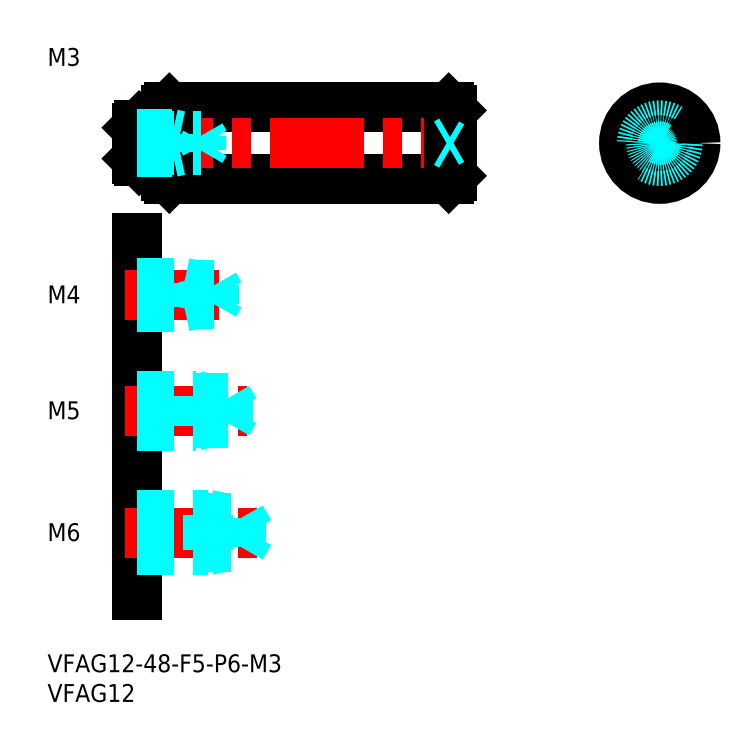
<metadata>
{"format":"dxf","ext":"dxf","renderer":"ezdxf+matplotlib","layout":"modelspace","background":"white","min_lineweight":24,"dpi":150}
</metadata>
<code>
0
SECTION
2
ENTITIES
0
INSERT
8
MSM_CONTINUOUS
2
*U4
10
0
20
0
30
0
0
INSERT
8
MSM_CONTINUOUS
2
*U5
10
0
20
0
30
0
0
LINE
8
MSM_CONTINUOUS
10
15
20
70
30
0
11
15
21
10
31
0
0
INSERT
8
MSM_CONTINUOUS
2
*U6
10
0
20
0
30
0
0
LINE
8
MSM_CENTER
10
13
20
20.5
30
0
11
36
21
20.5
31
0
0
LINE
8
MSM_DASHED
10
15
20
23.5
30
0
11
27
21
23.5
31
0
0
LINE
8
MSM_DASHED
10
15
20
22.96
30
0
11
32.58
21
22.96
31
0
0
LINE
8
MSM_DASHED
10
15
20
18.04
30
0
11
32.58
21
18.04
31
0
0
LINE
8
MSM_DASHED
10
15
20
17.5
30
0
11
27
21
17.5
31
0
0
LINE
8
MSM_DASHED
10
27
20
17.5
30
0
11
27
21
23.5
31
0
0
LINE
8
MSM_DASHED
10
32.58
20
18.04
30
0
11
32.58
21
22.96
31
0
0
LINE
8
MSM_DASHED
10
32.58
20
22.96
30
0
11
34
21
20.5
31
0
0
LINE
8
MSM_DASHED
10
32.58
20
18.04
30
0
11
34
21
20.5
31
0
0
LINE
8
MSM_DASHED
10
27
20
17.5
30
0
11
29.5
21
18.04
31
0
0
LINE
8
MSM_DASHED
10
27
20
23.5
30
0
11
29.5
21
22.96
31
0
0
INSERT
8
MSM_CONTINUOUS
2
*U7
10
0
20
0
30
0
0
LINE
8
MSM_CENTER
10
13
20
41
30
0
11
33.5
21
41
31
0
0
LINE
8
MSM_DASHED
10
15
20
43.5
30
0
11
25
21
43.5
31
0
0
LINE
8
MSM_DASHED
10
15
20
43.07
30
0
11
30.31
21
43.07
31
0
0
LINE
8
MSM_DASHED
10
15
20
38.93
30
0
11
30.31
21
38.93
31
0
0
LINE
8
MSM_DASHED
10
15
20
38.5
30
0
11
25
21
38.5
31
0
0
LINE
8
MSM_DASHED
10
30.31
20
38.93
30
0
11
30.31
21
43.07
31
0
0
LINE
8
MSM_DASHED
10
30.31
20
43.07
30
0
11
31.5
21
41
31
0
0
LINE
8
MSM_DASHED
10
25
20
38.5
30
0
11
25
21
43.5
31
0
0
LINE
8
MSM_DASHED
10
30.31
20
38.93
30
0
11
31.5
21
41
31
0
0
LINE
8
MSM_DASHED
10
25
20
38.5
30
0
11
27
21
38.93
31
0
0
LINE
8
MSM_DASHED
10
25
20
43.5
30
0
11
27
21
43.07
31
0
0
INSERT
8
MSM_CONTINUOUS
2
*U8
10
0
20
0
30
0
0
LINE
8
MSM_CENTER
10
13
20
60.5
30
0
11
31
21
60.5
31
0
0
LINE
8
MSM_DASHED
10
15
20
62.5
30
0
11
23
21
62.5
31
0
0
LINE
8
MSM_DASHED
10
15
20
62.12
30
0
11
28.06
21
62.12
31
0
0
LINE
8
MSM_DASHED
10
15
20
58.88
30
0
11
28.06
21
58.88
31
0
0
LINE
8
MSM_DASHED
10
15
20
58.5
30
0
11
23
21
58.5
31
0
0
LINE
8
MSM_DASHED
10
28.06
20
58.88
30
0
11
28.06
21
62.12
31
0
0
LINE
8
MSM_DASHED
10
28.06
20
62.12
30
0
11
29
21
60.5
31
0
0
LINE
8
MSM_DASHED
10
23
20
58.5
30
0
11
23
21
62.5
31
0
0
LINE
8
MSM_DASHED
10
28.06
20
58.88
30
0
11
29
21
60.5
31
0
0
LINE
8
MSM_DASHED
10
23
20
58.5
30
0
11
24.75
21
58.88
31
0
0
LINE
8
MSM_DASHED
10
23
20
62.5
30
0
11
24.75
21
62.12
31
0
0
LINE
8
MSM_CONTINUOUS
10
20.5
20
92
30
0
11
67.5
21
92
31
0
0
LINE
8
MSM_CONTINUOUS
10
20.5
20
80
30
0
11
67.5
21
80
31
0
0
LINE
8
MSM_CENTER
10
12
20
86
30
0
11
71
21
86
31
0
0
LINE
8
MSM_CONTINUOUS
10
19
20
89
30
0
11
19
21
83
31
0
0
LINE
8
MSM_CONTINUOUS
10
15
20
88.6
30
0
11
15
21
83.4
31
0
0
LINE
8
MSM_CONTINUOUS
10
20.5
20
92
30
0
11
20.5
21
80
31
0
0
LINE
8
MSM_CONTINUOUS
10
20
20
91.5
30
0
11
20
21
80.5
31
0
0
LINE
8
MSM_CONTINUOUS
10
19
20
83.1
30
0
11
20
21
83.1
31
0
0
LINE
8
MSM_CONTINUOUS
10
15.4
20
83
30
0
11
19
21
83
31
0
0
LINE
8
MSM_CONTINUOUS
10
20
20
80.5
30
0
11
20.5
21
80
31
0
0
LINE
8
MSM_CONTINUOUS
10
19
20
88.9
30
0
11
20
21
88.9
31
0
0
LINE
8
MSM_CONTINUOUS
10
15.4
20
89
30
0
11
19
21
89
31
0
0
LINE
8
MSM_CONTINUOUS
10
20.5
20
92
30
0
11
20
21
91.5
31
0
0
LINE
8
MSM_CENTER
10
94
20
86
30
0
11
112
21
86
31
0
0
LINE
8
MSM_CONTINUOUS
10
67.5
20
92
30
0
11
67.5
21
80
31
0
0
LINE
8
MSM_CONTINUOUS
10
68
20
91.5
30
0
11
68
21
80.5
31
0
0
LINE
8
MSM_CONTINUOUS
10
68
20
80.5
30
0
11
67.5
21
80
31
0
0
LINE
8
MSM_CONTINUOUS
10
67.5
20
92
30
0
11
68
21
91.5
31
0
0
LINE
8
MSM_CENTER
10
103
20
95
30
0
11
103
21
77
31
0
0
CIRCLE
8
MSM_CONTINUOUS
10
103
20
86
30
0
40
6
0
CIRCLE
8
MSM_DASHED
10
103
20
86
30
0
40
3
0
LINE
8
MSM_DASHED
10
67.13
20
86
30
0
11
68
21
86.5
31
0
0
LINE
8
MSM_DASHED
10
67.13
20
86
30
0
11
68
21
85.5
31
0
0
CIRCLE
8
MSM_CONTINUOUS
10
103
20
86
30
0
40
0.5
0
INSERT
8
MSM_CONTINUOUS
2
*U9
10
0
20
0
30
0
0
LINE
8
MSM_CONTINUOUS
10
15.4
20
89
30
0
11
15
21
88.6
31
0
0
LINE
8
MSM_CONTINUOUS
10
15.4
20
83
30
0
11
15
21
83.4
31
0
0
LINE
8
MSM_CONTINUOUS
10
15.4
20
83
30
0
11
15.4
21
89
31
0
0
LINE
8
MSM_DASHED
10
15
20
87.5
30
0
11
21
21
87.5
31
0
0
LINE
8
MSM_DASHED
10
15
20
87.23
30
0
11
25.79
21
87.23
31
0
0
LINE
8
MSM_DASHED
10
15
20
84.77
30
0
11
25.79
21
84.77
31
0
0
LINE
8
MSM_DASHED
10
15
20
84.5
30
0
11
21
21
84.5
31
0
0
LINE
8
MSM_DASHED
10
21
20
87.5
30
0
11
22.25
21
87.23
31
0
0
LINE
8
MSM_DASHED
10
25.79
20
84.77
30
0
11
25.79
21
87.23
31
0
0
LINE
8
MSM_DASHED
10
25.79
20
84.77
30
0
11
26.5
21
86
31
0
0
LINE
8
MSM_DASHED
10
25.79
20
87.23
30
0
11
26.5
21
86
31
0
0
LINE
8
MSM_DASHED
10
21
20
84.5
30
0
11
22.25
21
84.77
31
0
0
LINE
8
MSM_DASHED
10
21
20
84.5
30
0
11
21
21
87.5
31
0
0
CIRCLE
8
MSM_DASHED
10
103
20
86
30
0
40
1.23
0
CIRCLE
8
MSM_DASHED
10
103
20
86
30
0
40
1.5
0
ENDSEC
0
EOF

</code>
